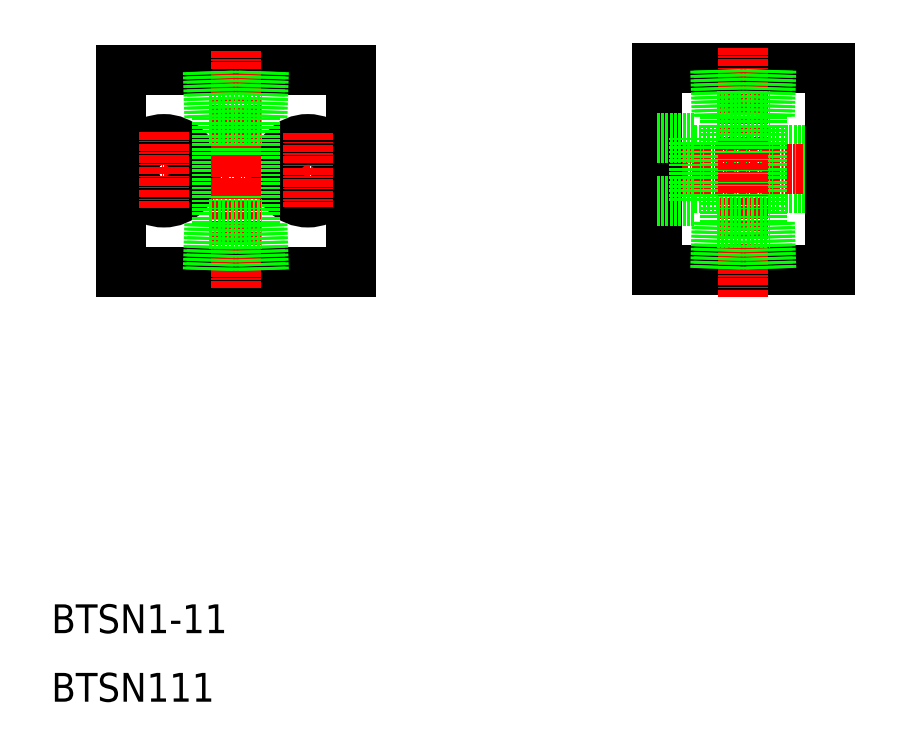
<metadata>
{"format":"dxf","ext":"dxf","renderer":"ezdxf+matplotlib","layout":"modelspace","background":"white","min_lineweight":24,"dpi":150}
</metadata>
<code>
0
SECTION
2
ENTITIES
0
TEXT
8
0
10
1310
20
3443
30
0
40
5
1
BTSN111
0
TEXT
8
0
10
1310
20
3455
30
0
40
5
1
BTSN1-11
0
LINE
8
0
10
1322
20
3552
30
0
11
1362
21
3552
31
0
0
LINE
8
CENTER
10
1320
20
3535
30
0
11
1365
21
3535
31
0
0
LINE
8
0
10
1322
20
3517
30
0
11
1362
21
3517
31
0
0
CIRCLE
8
0
10
1330
20
3535
30
0
40
5.5
0
CIRCLE
8
0
10
1330
20
3535
30
0
40
3.3
0
LINE
8
0
10
1322
20
3552
30
0
11
1322
21
3517
31
0
0
LINE
8
CENTER
10
1330
20
3541
30
0
11
1330
21
3528
31
0
0
LINE
8
0
10
1332
20
3552
30
0
11
1332
21
3552
31
0
0
LINE
8
0
10
1362
20
3552
30
0
11
1362
21
3517
31
0
0
CIRCLE
8
0
10
1355
20
3535
30
0
40
3.3
0
CIRCLE
8
0
10
1355
20
3535
30
0
40
5.5
0
LINE
8
0
10
1346
20
3526
30
0
11
1346
21
3537
31
0
0
LINE
8
0
10
1339
20
3526
30
0
11
1339
21
3537
31
0
0
LINE
8
CENTER
10
1355
20
3541
30
0
11
1355
21
3528
31
0
0
LINE
8
CENTER
10
1342
20
3556
30
0
11
1342
21
3514
31
0
0
LINE
8
CENTER
10
1342
20
3545
30
0
11
1342
21
3531
31
0
0
LINE
8
0
10
1338
20
3526
30
0
11
1347
21
3526
31
0
0
LINE
8
0
10
1338
20
3518
30
0
11
1338
21
3526
31
0
0
LINE
8
0
10
1338
20
3518
30
0
11
1338
21
3526
31
0
0
LINE
8
0
10
1347
20
3518
30
0
11
1347
21
3526
31
0
0
LINE
8
0
10
1347
20
3518
30
0
11
1346
21
3526
31
0
0
LINE
8
0
10
1338
20
3544
30
0
11
1347
21
3544
31
0
0
LINE
8
0
10
1339
20
3544
30
0
11
1339
21
3537
31
0
0
LINE
8
0
10
1338
20
3552
30
0
11
1338
21
3544
31
0
0
LINE
8
0
10
1338
20
3552
30
0
11
1338
21
3544
31
0
0
LINE
8
0
10
1342
20
3552
30
0
11
1342
21
3552
31
0
0
LINE
8
0
10
1346
20
3544
30
0
11
1346
21
3537
31
0
0
LINE
8
0
10
1347
20
3552
30
0
11
1347
21
3544
31
0
0
LINE
8
0
10
1347
20
3552
30
0
11
1346
21
3544
31
0
0
LINE
8
0
10
1415
20
3553
30
0
11
1445
21
3553
31
0
0
LINE
8
0
10
1422
20
3538
30
0
11
1445
21
3538
31
0
0
LINE
8
0
10
1422
20
3532
30
0
11
1445
21
3532
31
0
0
LINE
8
0
10
1415
20
3518
30
0
11
1445
21
3518
31
0
0
LINE
8
0
10
1415
20
3518
30
0
11
1445
21
3518
31
0
0
LINE
8
CENTER
10
1412
20
3535
30
0
11
1449
21
3535
31
0
0
LINE
8
0
10
1415
20
3518
30
0
11
1415
21
3553
31
0
0
LINE
8
0
10
1422
20
3541
30
0
11
1422
21
3530
31
0
0
LINE
8
0
10
1434
20
3526
30
0
11
1434
21
3538
31
0
0
LINE
8
0
10
1427
20
3526
30
0
11
1427
21
3538
31
0
0
LINE
8
CENTER
10
1430
20
3556
30
0
11
1430
21
3513
31
0
0
LINE
8
0
10
1415
20
3530
30
0
11
1422
21
3530
31
0
0
LINE
8
0
10
1426
20
3526
30
0
11
1435
21
3526
31
0
0
LINE
8
0
10
1426
20
3518
30
0
11
1426
21
3526
31
0
0
LINE
8
0
10
1426
20
3518
30
0
11
1426
21
3526
31
0
0
LINE
8
0
10
1435
20
3518
30
0
11
1435
21
3526
31
0
0
LINE
8
0
10
1435
20
3518
30
0
11
1434
21
3526
31
0
0
LINE
8
0
10
1415
20
3541
30
0
11
1422
21
3541
31
0
0
LINE
8
0
10
1426
20
3544
30
0
11
1435
21
3544
31
0
0
LINE
8
0
10
1427
20
3544
30
0
11
1427
21
3538
31
0
0
LINE
8
0
10
1426
20
3552
30
0
11
1426
21
3544
31
0
0
LINE
8
0
10
1426
20
3552
30
0
11
1426
21
3544
31
0
0
LINE
8
0
10
1434
20
3544
30
0
11
1434
21
3538
31
0
0
LINE
8
0
10
1435
20
3552
30
0
11
1434
21
3544
31
0
0
LINE
8
0
10
1435
20
3552
30
0
11
1435
21
3544
31
0
0
LINE
8
0
10
1445
20
3518
30
0
11
1445
21
3553
31
0
0
ENDSEC
0
EOF

</code>
